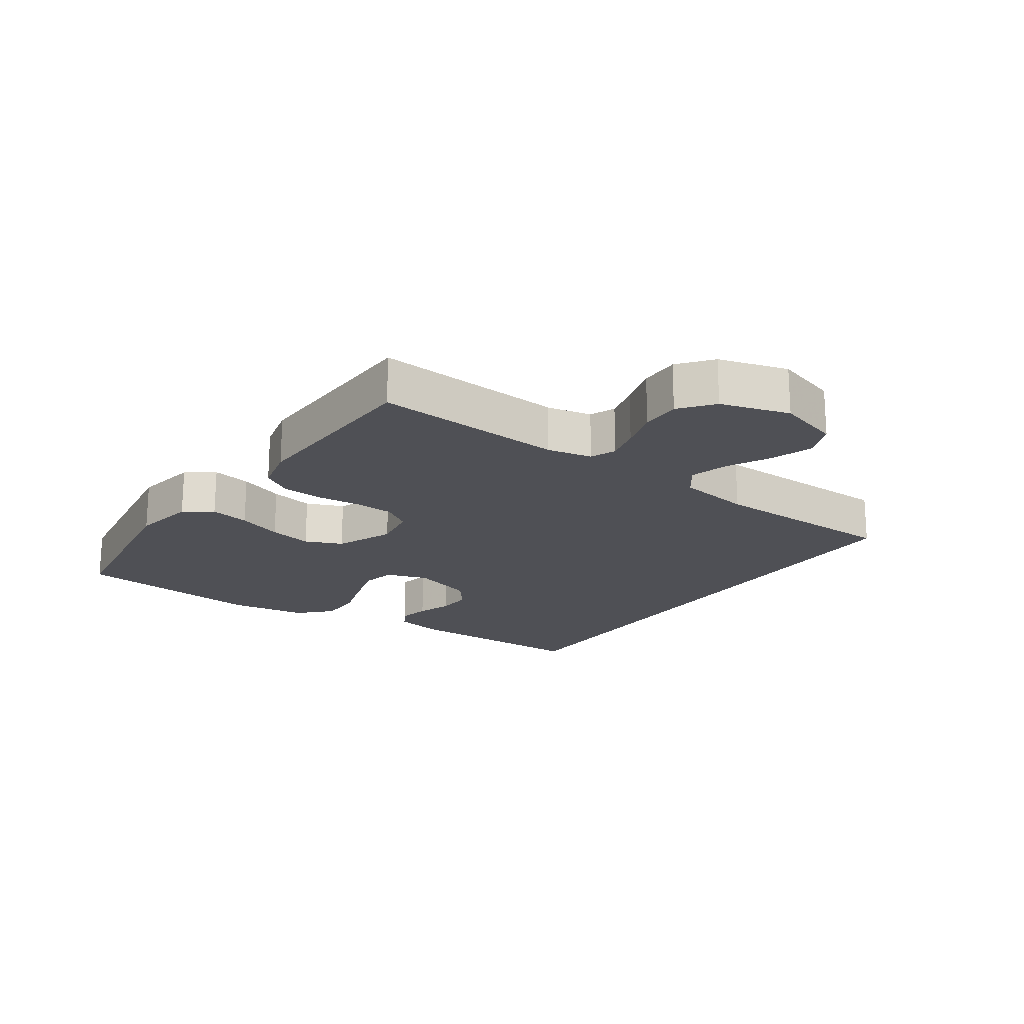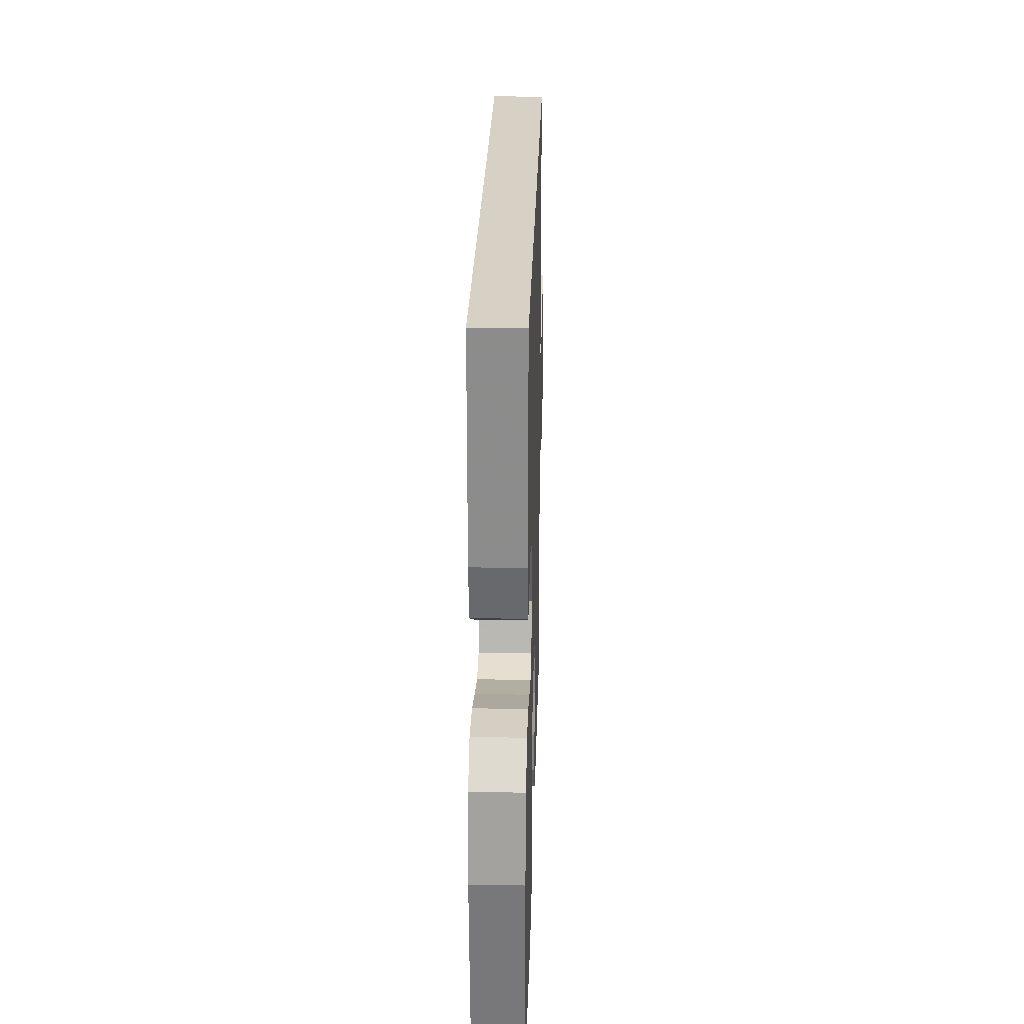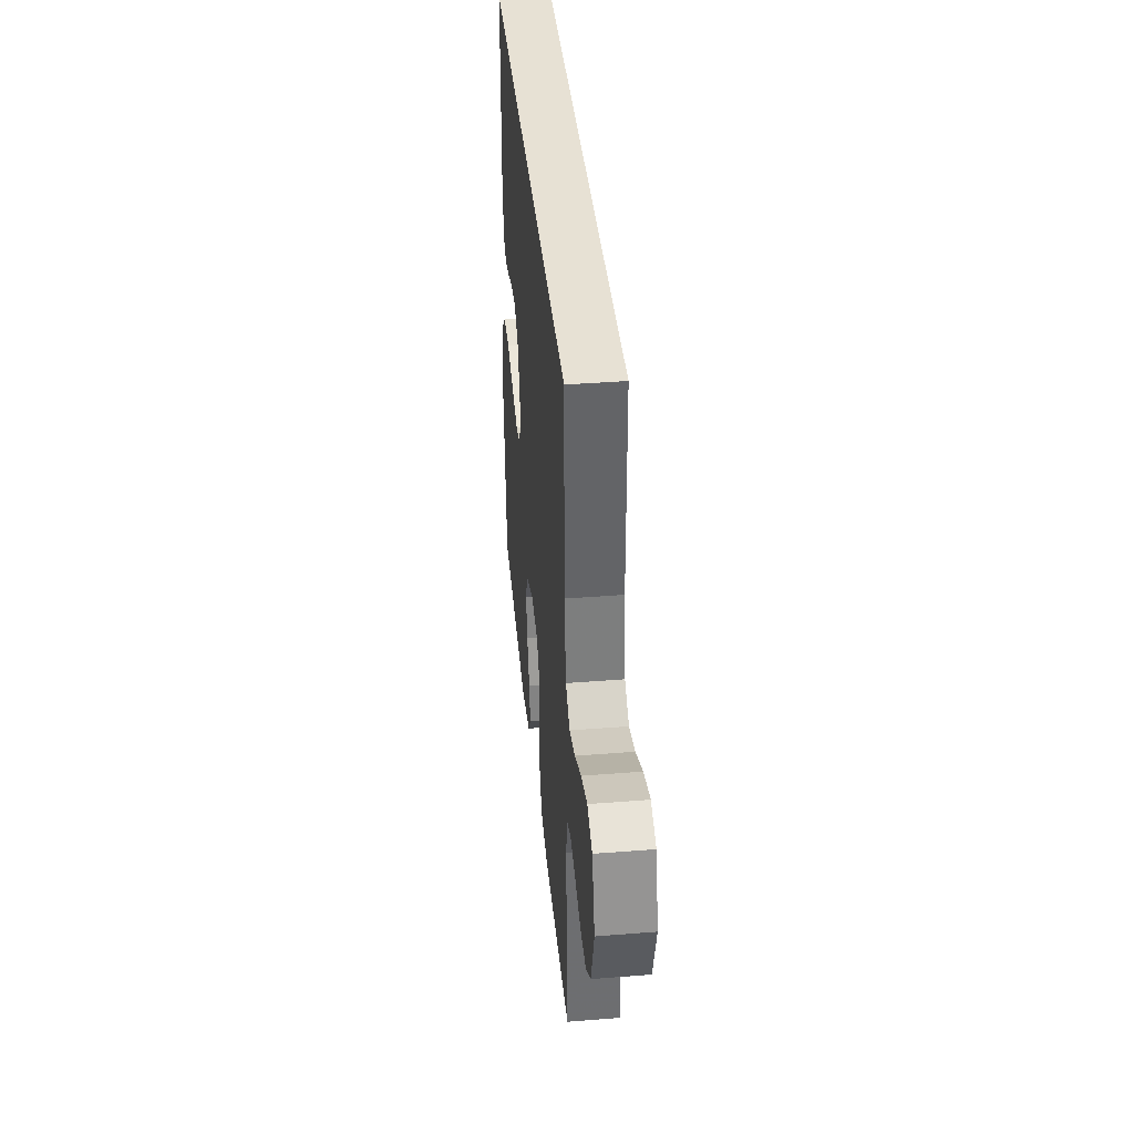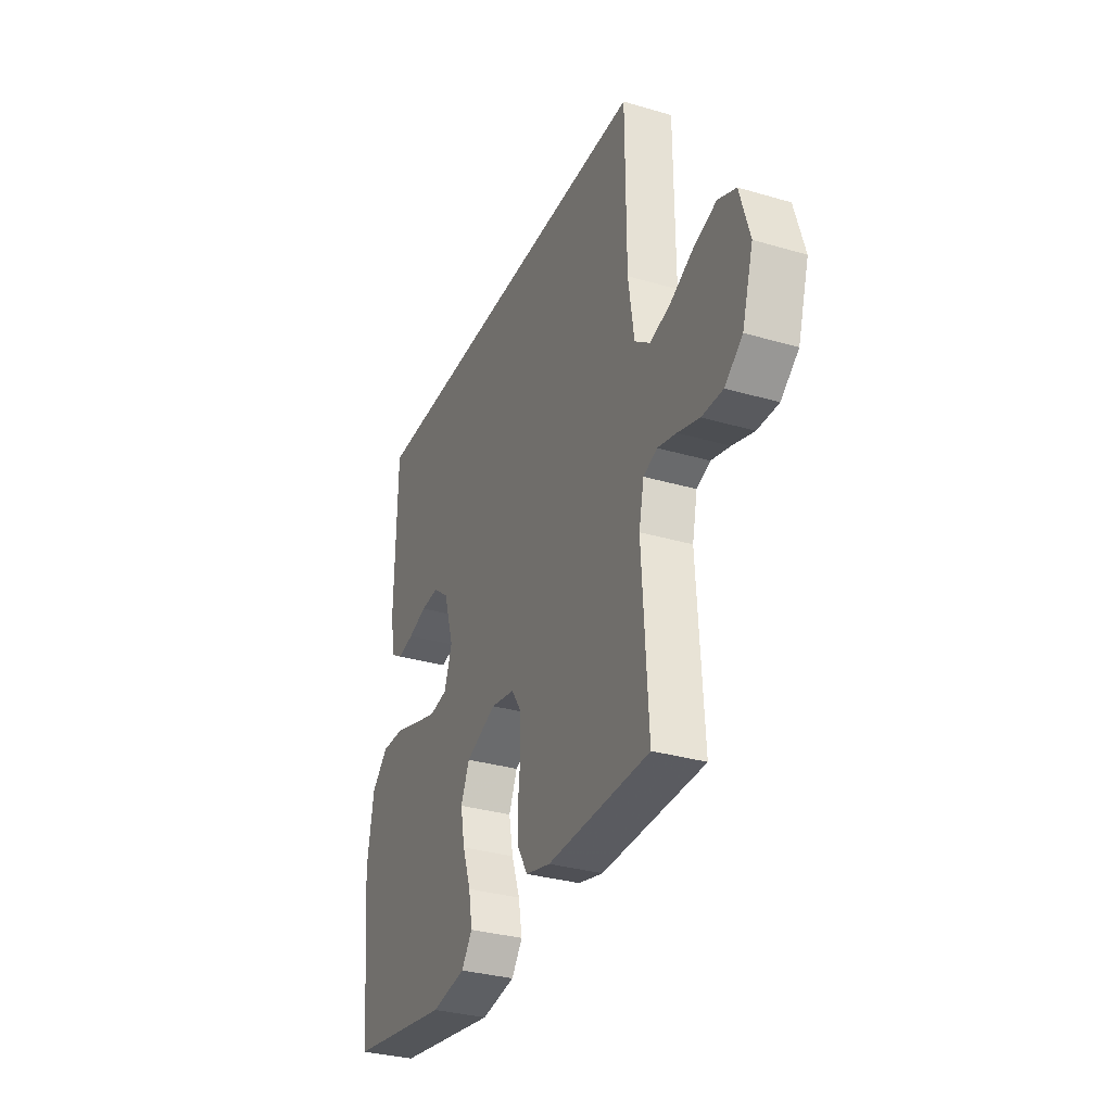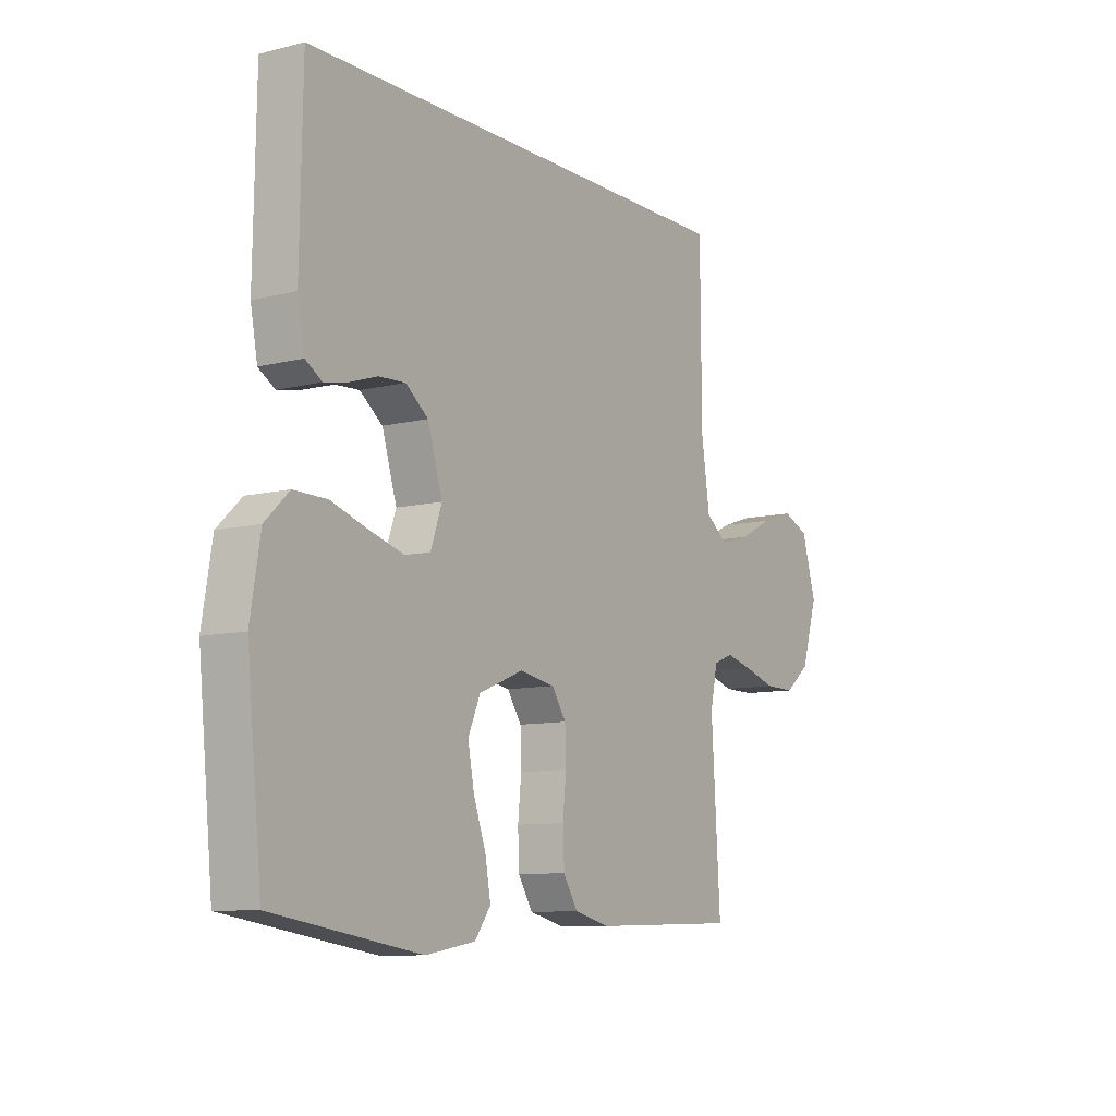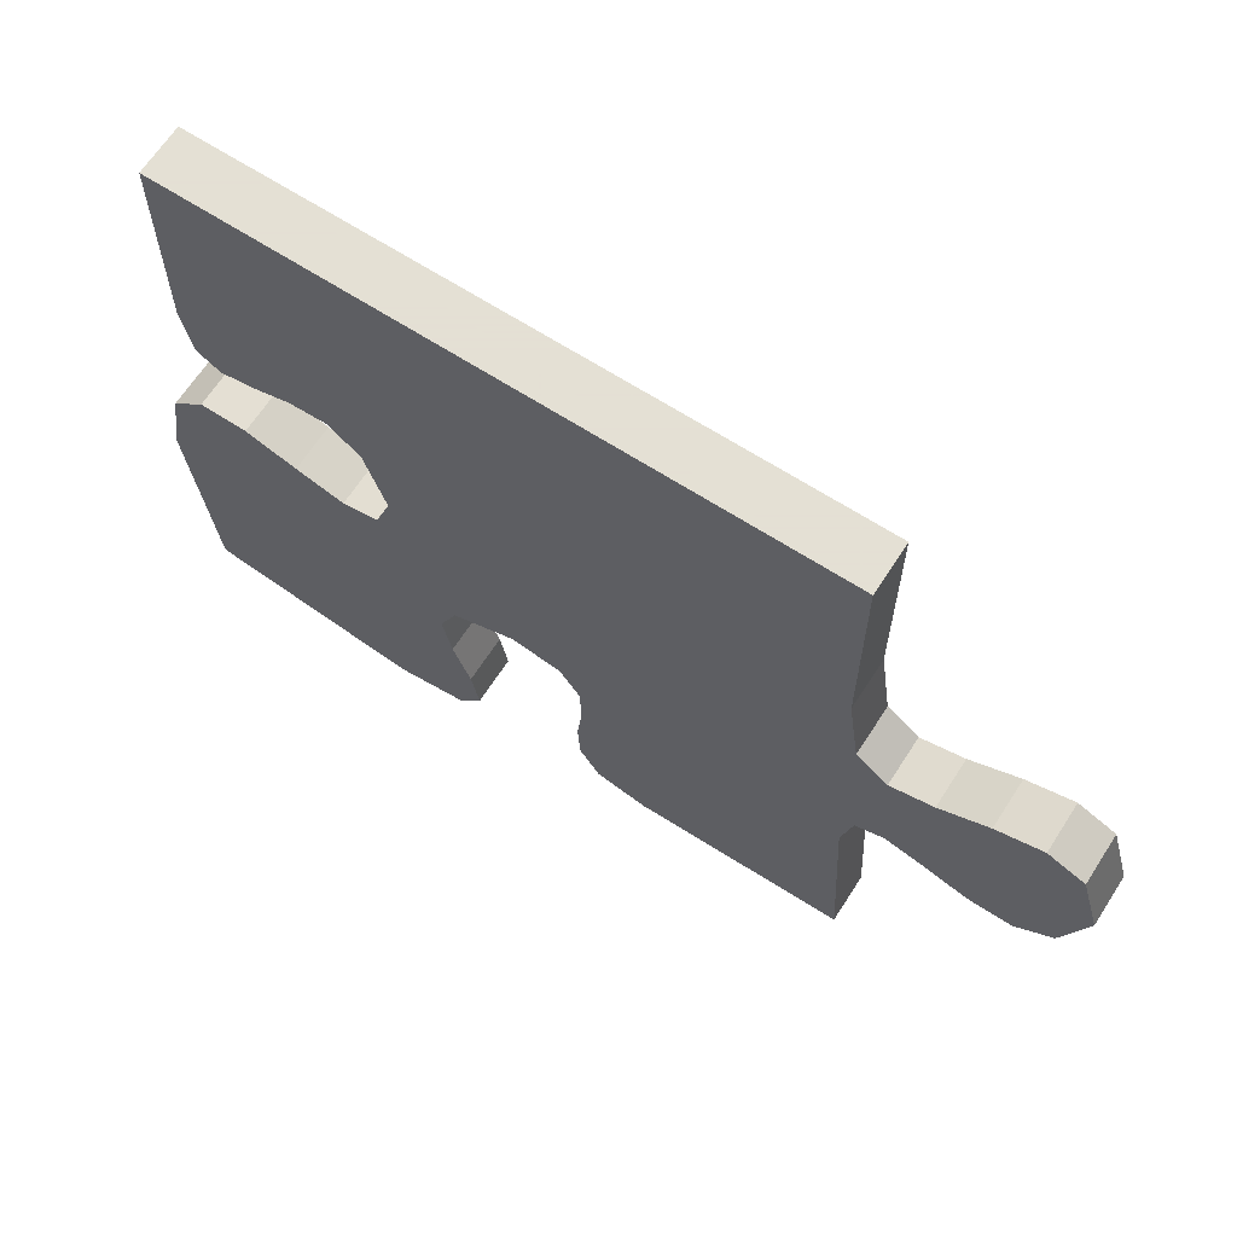
<metadata>
{"format":"obj","ext":"obj","renderer":"f3d","projection":"perspective","resolution":1024,"background":"white","views":[{"elev":-19.4,"azim":-125.3,"up":"+Y"},{"elev":26.6,"azim":91.6,"up":"+Z"},{"elev":39.5,"azim":-95.6,"up":"+Z"},{"elev":-32.2,"azim":-112.3,"up":"+Z"},{"elev":-9.4,"azim":123.4,"up":"+Z"},{"elev":66.2,"azim":-147.1,"up":"+Z"}]}
</metadata>
<code>
v -0.461 0.07 0.5
v 0.451 0.07 0.5
v 0.456 0.07 0.2
v 0.442 0.07 0.124
v 0.408 0.07 0.103
v 0.359 0.07 0.113
v 0.304 0.07 0.131
v 0.25 0.07 0.134
v 0.204 0.07 0.098
v 0.174 0.07 0
v 0.197 0.07 -0.066
v 0.249 0.07 -0.076
v 0.319 0.07 -0.056
v 0.393 0.07 -0.032
v 0.461 0.07 -0.031
v 0.51 0.07 -0.078
v 0.53 0.07 -0.2
v 0.5 0.07 -0.5
v 0.2 0.07 -0.547
v 0.099 0.07 -0.53
v 0.067 0.07 -0.486
v 0.078 0.07 -0.424
v 0.103 0.07 -0.353
v 0.116 0.07 -0.285
v 0.091 0.07 -0.227
v 0 0.07 -0.19
v -0.071 0.07 -0.203
v -0.1 0.07 -0.247
v -0.102 0.07 -0.309
v -0.095 0.07 -0.378
v -0.098 0.07 -0.442
v -0.127 0.07 -0.49
v -0.2 0.07 -0.508
v -0.5 0.07 -0.5
v -0.482 0.07 -0.2
v -0.497 0.07 -0.13
v -0.537 0.07 -0.114
v -0.592 0.07 -0.128
v -0.656 0.07 -0.148
v -0.718 0.07 -0.149
v -0.77 0.07 -0.108
v -0.803 0.07 0
v -0.774 0.07 0.1
v -0.721 0.07 0.123
v -0.655 0.07 0.102
v -0.586 0.07 0.067
v -0.525 0.07 0.05
v -0.48 0.07 0.084
v -0.463 0.07 0.2
v -0.461 0 0.5
v 0.451 0 0.5
v 0.456 0 0.2
v 0.442 0 0.124
v 0.408 0 0.103
v 0.359 0 0.113
v 0.304 0 0.131
v 0.25 0 0.134
v 0.204 0 0.098
v 0.174 0 0
v 0.197 0 -0.066
v 0.249 0 -0.076
v 0.319 0 -0.056
v 0.393 0 -0.032
v 0.461 0 -0.031
v 0.51 0 -0.078
v 0.53 0 -0.2
v 0.5 0 -0.5
v 0.2 0 -0.547
v 0.099 0 -0.53
v 0.067 0 -0.486
v 0.078 0 -0.424
v 0.103 0 -0.353
v 0.116 0 -0.285
v 0.091 0 -0.227
v 0 0 -0.19
v -0.071 0 -0.203
v -0.1 0 -0.247
v -0.102 0 -0.309
v -0.095 0 -0.378
v -0.098 0 -0.442
v -0.127 0 -0.49
v -0.2 0 -0.508
v -0.5 0 -0.5
v -0.482 0 -0.2
v -0.497 0 -0.13
v -0.537 0 -0.114
v -0.592 0 -0.128
v -0.656 0 -0.148
v -0.718 0 -0.149
v -0.77 0 -0.108
v -0.803 0 0
v -0.774 0 0.1
v -0.721 0 0.123
v -0.655 0 0.102
v -0.586 0 0.067
v -0.525 0 0.05
v -0.48 0 0.084
v -0.463 0 0.2
f 44 45 46
f 43 44 46
f 42 43 46
f 41 42 46
f 40 41 46
f 39 40 46
f 38 39 46
f 37 38 46 47
f 36 37 47 48
f 33 34 35
f 32 33 35
f 31 32 35
f 30 31 35
f 29 30 35
f 36 48 49
f 35 36 49
f 29 35 49
f 28 29 49
f 21 22 23
f 20 21 23
f 19 20 23
f 18 19 23
f 17 18 23
f 16 17 23
f 15 16 23
f 14 15 23
f 13 14 23
f 12 13 23 24
f 11 12 24 25
f 5 6 7
f 4 5 7
f 3 4 7
f 2 3 7
f 1 2 7
f 1 7 8
f 27 28 49 1
f 10 11 25 26
f 26 27 1
f 10 26 1
f 9 10 1
f 1 8 9
f 95 94 93
f 95 93 92
f 95 92 91
f 95 91 90
f 95 90 89
f 95 89 88
f 95 88 87
f 96 95 87 86
f 97 96 86 85
f 84 83 82
f 84 82 81
f 84 81 80
f 84 80 79
f 84 79 78
f 98 97 85
f 98 85 84
f 98 84 78
f 98 78 77
f 72 71 70
f 72 70 69
f 72 69 68
f 72 68 67
f 72 67 66
f 72 66 65
f 72 65 64
f 72 64 63
f 72 63 62
f 73 72 62 61
f 74 73 61 60
f 56 55 54
f 56 54 53
f 56 53 52
f 56 52 51
f 56 51 50
f 57 56 50
f 50 98 77 76
f 75 74 60 59
f 50 76 75
f 50 75 59
f 50 59 58
f 58 57 50
f 1 50 51 2
f 2 51 52 3
f 3 52 53 4
f 4 53 54 5
f 5 54 55 6
f 6 55 56 7
f 7 56 57 8
f 8 57 58 9
f 9 58 59 10
f 10 59 60 11
f 11 60 61 12
f 12 61 62 13
f 13 62 63 14
f 14 63 64 15
f 15 64 65 16
f 16 65 66 17
f 17 66 67 18
f 18 67 68 19
f 19 68 69 20
f 20 69 70 21
f 21 70 71 22
f 22 71 72 23
f 23 72 73 24
f 24 73 74 25
f 25 74 75 26
f 26 75 76 27
f 27 76 77 28
f 28 77 78 29
f 29 78 79 30
f 30 79 80 31
f 31 80 81 32
f 32 81 82 33
f 33 82 83 34
f 34 83 84 35
f 35 84 85 36
f 36 85 86 37
f 37 86 87 38
f 38 87 88 39
f 39 88 89 40
f 40 89 90 41
f 41 90 91 42
f 42 91 92 43
f 43 92 93 44
f 44 93 94 45
f 45 94 95 46
f 46 95 96 47
f 47 96 97 48
f 48 97 98 49
f 49 98 50 1

</code>
